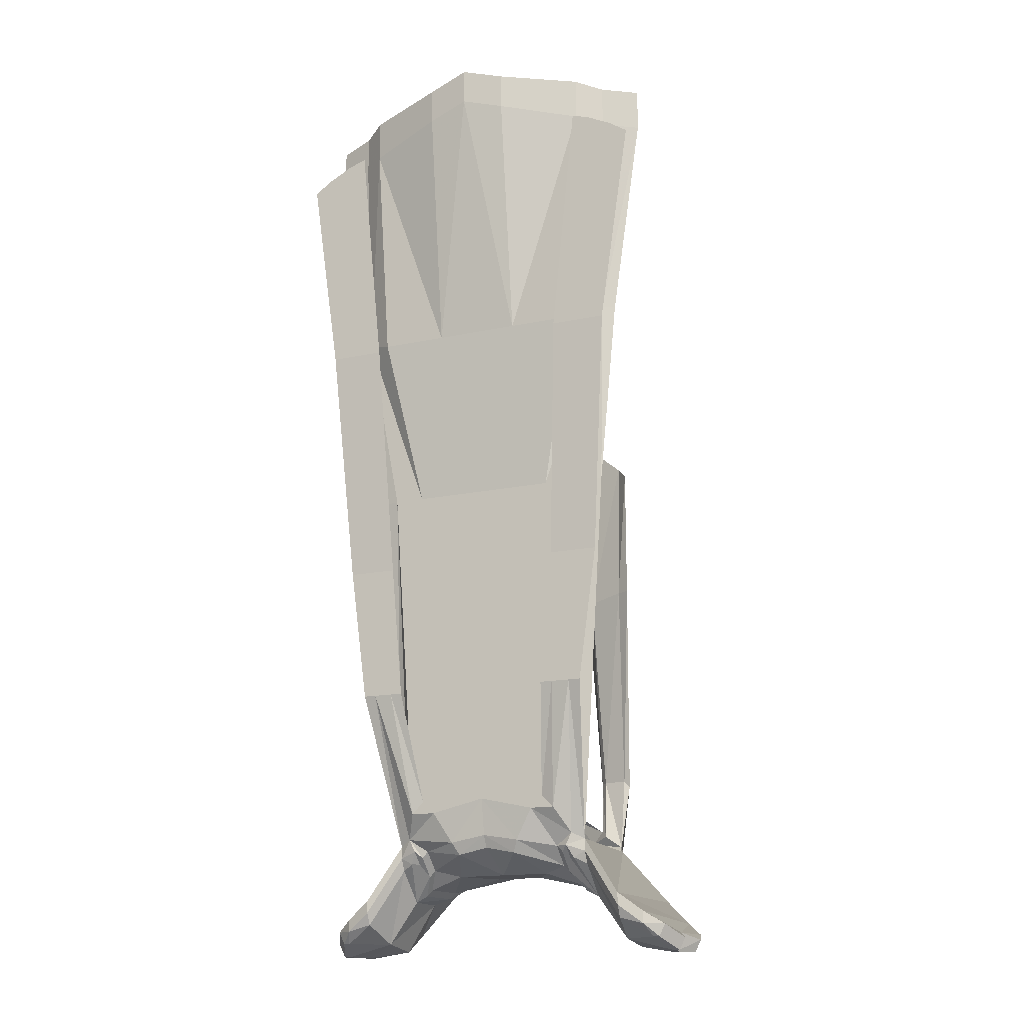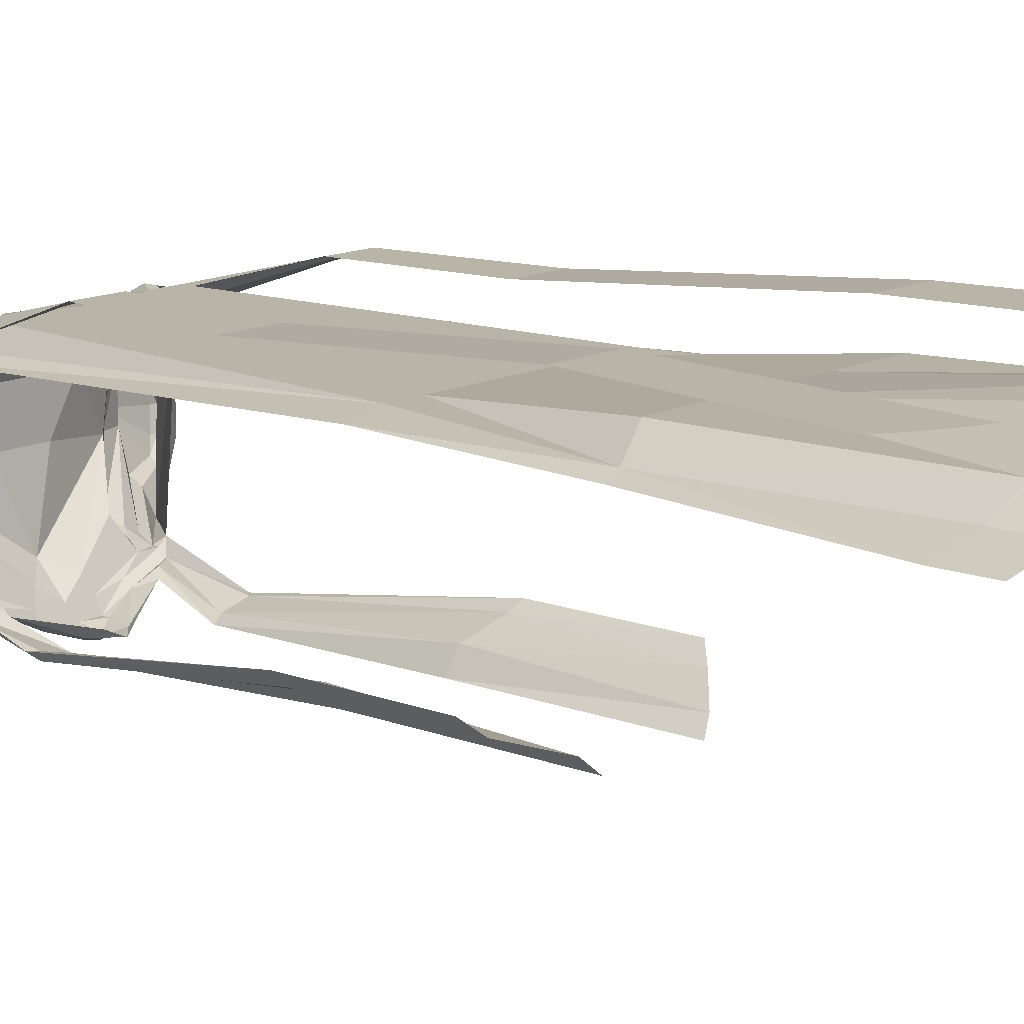
<metadata>
{"format":"obj","ext":"obj","renderer":"f3d","projection":"perspective","resolution":1024,"background":"white","views":[{"elev":-16.2,"azim":24.1,"up":"+Y"},{"elev":13.2,"azim":131.3,"up":"+Z"}]}
</metadata>
<code>
v -0.09375 -0.75 0.1172
v -0.08594 -1.172 0.1172
v 0 -0.8984 0.1172
v -0.03906 -0.75 0.1172
v -0.05469 -0.5234 0.1406
v -0.1406 -0.5234 0.1406
v -0.1797 -0.5078 0.1172
v -0.1328 -0.75 0.1172
v -0.1016 -1.188 0.1172
v -0.07031 -1.188 0.1172
v 0 -1.148 0.1172
v 0.08594 -1.172 0.1172
v 0.09375 -0.75 0.1172
v 0.03906 -0.75 0.1172
v 0 -0.75 0.1172
v 0 -0.5234 0.1406
v 0 -0.1875 0.1875
v -0.05469 -0.2031 0.1797
v -0.1562 -0.2266 0.1484
v -0.1875 -0.2344 0.125
v -0.2344 -0.2422 0.1094
v -0.1953 -0.5078 0.1094
v -0.1719 -0.75 0.1094
v -0.1328 -1.227 0.08594
v -0.1172 -1.219 0.09375
v -0.04688 -1.227 0.1094
v 0 -1.172 0.1172
v 0.07031 -1.188 0.1172
v 0.1016 -1.188 0.1172
v 0.1328 -0.75 0.1172
v 0.1797 -0.5078 0.1172
v 0.1406 -0.5234 0.1406
v 0.05469 -0.5234 0.1406
v 0.05469 -0.2031 0.1797
v 0.05469 -0.1562 0.1797
v 0 -0.1406 0.1875
v -0.05469 -0.1562 0.1797
v -0.1562 -0.1719 0.1484
v -0.1875 -0.1797 0.125
v -0.2344 -0.1875 0.1094
v -0.1875 -0.2344 0.1172
v -0.1797 -0.5078 0.1094
v -0.1328 -0.75 0.1094
v -0.1406 -1.031 0.1562
v -0.1562 -1.031 0.1562
v -0.1172 -1.031 0.1562
v -0.1562 -0.8594 0.1562
v -0.1797 -0.8594 0.1562
v -0.1016 -1.031 0.1562
v -0.1328 -0.8594 0.1562
v 0 -1.164 -0.1406
v -0.02344 -1.172 -0.1406
v 0 -1.148 -0.1406
v 0.02344 -1.172 -0.1406
v 0 -1.18 -0.1484
v -0.007812 -1.188 -0.1484
v -0.03125 -1.203 -0.1406
v -0.0625 -1.211 -0.125
v -0.07812 -1.195 -0.1172
v -0.01562 -1.156 -0.1328
v -0.1172 -1.227 -0.09375
v -0.1094 -1.219 -0.1094
v -0.1094 -1.227 -0.1016
v -0.1094 -1.234 -0.1016
v -0.1797 -1.305 -0.1016
v -0.1797 -1.297 0.09375
v -0.1328 -1.242 0.08594
v -0.1094 -1.234 0.09375
v -0.1016 -1.242 0.08594
v -0.09375 -1.234 0.08594
v -0.03906 -1.242 0.1016
v 0 -1.219 0.1094
v 0.04688 -1.227 0.1094
v 0.09375 -1.234 0.08594
v 0.1172 -1.219 0.09375
v 0.1328 -1.227 0.08594
v 0.1719 -0.75 0.1094
v 0.1953 -0.5078 0.1094
v 0.2344 -0.2422 0.1094
v 0.1875 -0.2344 0.125
v 0.1562 -0.2266 0.1484
v 0.1562 -0.1719 0.1484
v -0.1562 -0.2266 0.1406
v -0.1406 -0.5234 0.1328
v -0.09375 -0.75 0.1094
v -0.0625 -1.219 -0.1172
v -0.08594 -1.227 -0.1016
v -0.08594 -1.234 -0.09375
v -0.09375 -1.25 -0.08594
v -0.1094 -1.25 -0.09375
v -0.1797 -1.32 -0.07812
v -0.2188 -1.344 -0.07031
v -0.2188 -1.328 -0.07031
v -0.2109 -1.32 0.08594
v -0.1797 -1.312 0.09375
v -0.1797 -1.328 0.08594
v -0.1328 -1.258 0.07812
v -0.1172 -1.25 0.08594
v -0.1094 -1.25 0.07812
v -0.1016 -1.266 0.0625
v -0.09375 -1.258 0.0625
v -0.0625 -1.266 0.04688
v 0 -1.266 0.04688
v 0 -1.234 0.1016
v 0.03906 -1.242 0.1016
v 0.09375 -1.258 0.0625
v 0.1016 -1.242 0.08594
v 0.1094 -1.234 0.09375
v 0.1406 -1.031 0.1562
v 0.1328 -0.75 0.1094
v 0.1797 -0.5078 0.1094
v 0.1875 -0.2344 0.1172
v 0.1875 -0.1797 0.125
v 0.05469 -0.2031 0.1719
v 0 -0.1875 0.1797
v -0.05469 -0.2031 0.1719
v -0.05469 -0.5234 0.1328
v -0.03906 -0.75 0.1094
v 0 -0.75 0.1094
v 0.03906 -0.75 0.1094
v 0.09375 -0.75 0.1094
v 0.1172 -1.031 0.1562
v 0.1016 -1.031 0.1562
v 0.1562 -0.8594 0.1562
v 0.1328 -0.8594 0.1562
v 0.1797 -0.8594 0.1562
v 0.1562 -1.031 0.1562
v 0.1797 -0.5469 0.1797
v 0.2031 -0.5469 0.1797
v 0.2188 -0.2656 0.1797
v 0.1562 -0.5469 0.1797
v 0.2422 -0.2812 0.1797
v -0.08594 -1.203 -0.1094
v -0.07031 -1.125 -0.1406
v -0.07812 -1.125 -0.1328
v -0.07812 -1.125 -0.1406
v -0.07031 -0.8672 -0.1172
v -0.05469 -0.8672 -0.1328
v -0.07031 -0.8672 -0.1094
v -0.1172 -0.8594 -0.09375
v -0.1094 -1.125 -0.125
v -0.1172 -1.133 -0.125
v -0.1094 -1.125 -0.1328
v -0.1172 -0.8594 -0.1016
v -0.1172 -0.6719 -0.1016
v -0.07031 -0.6328 -0.1172
v -0.05469 -0.625 -0.1328
v -0.1328 -0.6875 -0.08594
v -0.1328 -0.8594 -0.08594
v 0.03125 -1.266 -0.007812
v -0.03125 -1.266 -0.007812
v 0 -1.25 -0.09375
v 0.1016 -1.281 -0.01562
v 0.0625 -1.266 0.04688
v -0.1016 -1.281 -0.01562
v -0.02344 -1.227 -0.1094
v 0 -1.227 -0.1172
v 0.02344 -1.227 -0.1094
v 0.07031 -1.242 -0.07031
v 0.07031 -1.25 -0.07031
v 0.1094 -1.289 -0.01562
v 0.1172 -1.289 0.03906
v 0.1094 -1.281 0.03906
v -0.03125 -1.219 -0.125
v -0.03125 -1.211 -0.1406
v -0.007812 -1.211 -0.1406
v 0 -1.211 -0.1406
v 0 -1.219 -0.125
v -0.07812 -1.234 -0.08594
v -0.07031 -1.25 -0.07031
v -0.07812 -1.258 -0.07812
v -0.1328 -1.297 -0.01562
v -0.1797 -1.336 -0.07031
v -0.2188 -1.352 -0.0625
v -0.2344 -1.359 -0.04688
v -0.2422 -1.344 -0.04688
v -0.2344 -1.344 0.007812
v -0.2344 -1.336 0.07031
v -0.2109 -1.336 0.08594
v -0.2188 -1.352 0.07031
v -0.1719 -1.352 0.03906
v -0.1328 -1.297 0.03906
v -0.1172 -1.289 0.03906
v -0.1094 -1.281 0.03906
v -0.1094 -1.289 -0.01562
v -0.07031 -1.242 -0.07031
v 0.03125 -1.219 -0.125
v 0.08594 -1.227 -0.1016
v 0.07812 -1.234 -0.08594
v 0.08594 -1.234 -0.09375
v 0.07812 -1.258 -0.07812
v 0.1328 -1.297 -0.01562
v 0.1328 -1.297 0.03906
v 0.1016 -1.266 0.0625
v -0.2266 -1.352 0.07031
v -0.25 -1.352 0.03906
v -0.2422 -1.367 0.03906
v -0.2266 -1.367 0.007812
v -0.2344 -1.367 0.03906
v -0.2188 -1.367 0.007812
v -0.1719 -1.359 -0.01562
v -0.2422 -1.367 -0.02344
v -0.2344 -1.367 -0.02344
v -0.25 -1.352 -0.02344
v -0.2266 -1.359 -0.04688
v 0.007812 -1.211 -0.1406
v 0.01562 -1.156 -0.1328
v 0.07812 -1.195 -0.1172
v 0.0625 -1.211 -0.125
v 0.03125 -1.203 -0.1406
v 0.007812 -1.188 -0.1484
v 0.03125 -1.211 -0.1406
v 0.0625 -1.219 -0.1172
v 0.1094 -1.227 -0.1016
v 0.1094 -1.234 -0.1016
v 0.1172 -1.227 -0.09375
v 0.1094 -1.219 -0.1094
v 0.1172 -1.133 -0.125
v 0.1094 -1.125 -0.125
v 0.07812 -1.125 -0.1328
v 0.08594 -1.203 -0.1094
v 0.07812 -1.125 -0.1406
v 0.1094 -1.125 -0.1328
v 0.1328 -0.8594 -0.08594
v 0.1172 -0.8594 -0.09375
v 0.07031 -0.8672 -0.1094
v 0.07031 -1.125 -0.1406
v 0.07031 -0.8672 -0.1172
v 0.1172 -0.8594 -0.1016
v 0.1328 -0.6875 -0.08594
v 0.1172 -0.6719 -0.1016
v 0.07031 -0.6328 -0.1172
v 0.05469 -0.8672 -0.1328
v 0.1797 -1.297 -0.1016
v 0.1797 -1.312 -0.07812
v 0.1094 -1.25 -0.09375
v 0.09375 -1.25 -0.08594
v 0.1797 -1.328 -0.07031
v 0.1719 -1.359 -0.01562
v 0.1719 -1.352 0.03906
v 0.1328 -1.258 0.07812
v 0.1172 -1.25 0.08594
v 0.1094 -1.25 0.07812
v 0.1328 -1.242 0.08594
v 0.1797 -1.312 0.09375
v 0.1797 -1.297 0.09375
v 0.1797 -1.328 0.08594
v 0.2109 -1.336 0.08594
v 0.2109 -1.32 0.08594
v 0.2188 -1.328 -0.07031
v 0.2188 -1.344 -0.07031
v 0.2344 -1.359 -0.04688
v 0.2188 -1.352 -0.0625
v 0.2266 -1.352 0.07031
v 0.2422 -1.367 0.03906
v 0.25 -1.352 0.03906
v 0.2344 -1.336 0.07031
v 0.2188 -1.352 0.07031
v 0.2344 -1.367 0.03906
v 0.2266 -1.367 0.007812
v 0.2344 -1.344 0.007812
v 0.2422 -1.344 -0.04688
v 0.2422 -1.367 -0.02344
v 0.2344 -1.367 -0.02344
v 0.2266 -1.359 -0.04688
v 0.25 -1.352 -0.02344
v 0.2188 -1.367 0.007812
v 0.2344 -0.1875 0.1094
v 0.1562 -0.2266 0.1406
v 0 -0.5234 0.1328
v 0.05469 -0.5234 0.1328
v 0.1406 -0.5234 0.1328
v 0.05469 -0.625 -0.1328
v -0.1562 -0.5469 0.1797
v -0.1797 -0.5469 0.1797
v -0.1172 -0.8594 0.1562
v -0.1328 -0.5469 0.1797
v -0.1875 -0.25 0.1797
v -0.2188 -0.2656 0.1797
v -0.2031 -0.5469 0.1797
v -0.2422 -0.2812 0.1797
v -0.1641 -0.2422 0.1797
v 0.1875 -0.25 0.1797
v 0.1328 -0.5469 0.1797
v 0.1172 -0.8594 0.1562
v 0.1641 -0.2422 0.1797
v 0.1094 -0.7656 0.1094
v 0.07812 -0.75 0.1094
v 0.02344 -0.7891 0.1094
v 0.05469 -0.8047 0.1094
v 0 -0.8125 0.1094
v 0.03906 -0.8203 0.1094
v -0.007812 -0.8516 0.1094
v 0.02344 -0.8906 0.1094
v -0.01562 -0.8906 0.1094
v -0.02344 -0.9141 0.1094
v 0.02344 -0.9219 0.1094
v -0.02344 -0.9688 0.1094
v 0.02344 -0.9688 0.1094
v -0.03125 -0.9922 0.1094
v 0.02344 -0.9922 0.1094
v 0.03906 -0.9922 0.1094
v 0.07812 -0.9609 0.1094
v 0.04688 -0.9375 0.1094
v 0.0625 -0.8906 0.1094
v 0.03906 -0.8906 0.1094
v -0.02344 -0.7734 0.1094
v -0.09375 -0.8047 0.1094
v -0.0625 -0.8203 0.1094
v -0.09375 -0.8516 0.1094
v -0.0625 -0.8359 0.1094
v -0.1094 -0.9375 0.1094
v -0.1094 -0.9609 0.1094
v -0.07031 -0.9453 0.1094
v -0.0625 -0.9219 0.1094
v -0.04688 -0.9375 0.1094
v -0.05469 -0.9688 0.1094
v 0.02344 -1.023 0.1094
v -0.02344 -1.023 0.1094
v -0.02344 -1.039 0.1094
v 0.02344 -1.039 0.1094
v -0.01562 -1.055 0.1094
v 0.01562 -1.055 0.1094
v 0.01562 -1 0.1094
v -0.01562 -1 0.1094
f 1 2 3
f 1 3 4
f 1 4 5
f 1 5 6
f 1 6 7
f 1 7 8
f 1 8 2
f 2 8 9
f 2 11 3
f 3 11 12
f 3 12 13
f 3 13 14
f 3 14 15
f 3 15 4
f 4 15 5
f 5 15 16
f 5 16 17
f 5 17 18
f 5 18 19
f 5 19 6
f 6 19 7
f 7 19 20
f 7 20 21
f 7 21 22
f 7 22 23
f 7 23 8
f 8 23 24
f 8 24 25
f 8 25 9
f 12 29 30
f 12 30 13
f 13 30 31
f 13 31 32
f 13 32 33
f 13 33 14
f 14 33 15
f 15 33 16
f 16 33 17
f 17 33 34
f 29 75 30
f 30 75 76
f 30 76 77
f 30 77 31
f 31 77 78
f 31 78 79
f 31 79 80
f 31 80 81
f 31 81 32
f 32 81 33
f 33 81 34
f 71 101 102
f 150 151 152
f 150 152 153
f 150 153 154
f 151 102 155
f 151 155 152
f 153 163 154
f 154 163 106
f 154 106 105
f 101 184 102
f 102 184 155
f 2 9 10
f 2 10 11
f 9 25 10
f 10 27 11
f 11 27 28
f 11 28 12
f 12 28 29
f 51 52 53
f 51 53 54
f 52 58 59
f 52 59 60
f 52 60 53
f 61 62 63
f 61 65 24
f 24 65 66
f 24 66 67
f 24 67 25
f 25 67 68
f 25 68 69
f 25 69 70
f 28 75 29
f 63 62 58
f 65 93 94
f 65 94 66
f 69 101 70
f 74 106 107
f 74 107 108
f 74 108 75
f 75 108 76
f 58 133 59
f 58 62 133
f 93 176 177
f 93 177 94
f 94 177 178
f 196 178 177
f 176 204 177
f 53 207 54
f 54 207 208
f 54 208 209
f 216 214 217
f 214 209 217
f 217 209 221
f 221 209 208
f 244 246 76
f 244 76 108
f 246 249 250
f 246 250 234
f 246 234 216
f 246 216 76
f 256 261 257
f 257 261 249
f 261 266 262
f 261 262 250
f 261 250 249
f 10 25 26
f 10 26 27
f 61 63 64
f 61 64 65
f 25 70 26
f 26 72 27
f 27 72 73
f 27 73 28
f 28 73 74
f 28 74 75
f 63 58 86
f 63 86 87
f 63 87 64
f 64 87 88
f 64 91 65
f 65 91 92
f 65 92 93
f 66 94 95
f 66 95 67
f 153 159 160
f 87 169 88
f 88 169 170
f 92 175 93
f 93 175 176
f 94 178 179
f 94 179 95
f 155 170 186
f 169 186 170
f 159 189 160
f 160 189 190
f 195 196 197
f 195 179 178
f 195 178 196
f 196 177 197
f 197 177 198
f 202 176 175
f 202 198 204
f 202 204 176
f 177 204 198
f 188 213 214
f 188 214 215
f 188 215 190
f 188 190 189
f 215 216 234
f 215 234 235
f 216 215 214
f 209 214 213
f 244 245 246
f 245 248 249
f 245 249 246
f 251 235 234
f 251 234 250
f 251 250 252
f 254 255 256
f 254 256 257
f 254 257 248
f 255 260 261
f 255 261 256
f 257 249 248
f 252 250 262
f 252 262 263
f 263 262 266
f 263 266 260
f 261 260 266
f 17 34 35
f 17 35 36
f 17 36 37
f 17 37 18
f 18 37 38
f 51 54 55
f 51 55 52
f 52 55 56
f 52 56 57
f 52 57 58
f 34 82 35
f 164 86 165
f 164 165 166
f 164 166 167
f 164 167 168
f 90 172 173
f 96 181 97
f 97 181 182
f 181 201 172
f 181 172 182
f 173 172 201
f 58 165 86
f 165 58 57
f 167 206 187
f 167 187 168
f 54 209 210
f 54 210 211
f 54 211 55
f 206 212 187
f 187 212 213
f 192 236 238
f 192 238 239
f 192 239 240
f 192 240 193
f 193 240 241
f 209 213 212
f 209 212 210
f 241 240 247
f 18 38 19
f 19 38 39
f 19 39 20
f 20 39 21
f 21 39 40
f 34 81 82
f 79 113 80
f 80 113 81
f 81 113 82
f 96 180 181
f 180 199 181
f 181 199 200
f 181 200 201
f 203 205 201
f 203 201 200
f 174 173 201
f 174 201 205
f 165 57 166
f 166 57 56
f 166 56 55
f 166 55 167
f 167 55 206
f 55 211 206
f 206 211 210
f 206 210 212
f 253 265 239
f 253 239 238
f 264 267 239
f 264 239 265
f 258 247 240
f 258 240 259
f 259 240 267
f 267 240 239
f 268 113 79
f 21 40 39
f 21 39 41
f 21 41 42
f 21 42 22
f 22 42 23
f 23 42 43
f 23 43 24
f 24 43 25
f 24 45 44
f 24 44 25
f 25 44 9
f 44 45 48
f 44 48 47
f 44 47 46
f 44 46 9
f 9 46 2
f 46 47 50
f 46 50 49
f 46 49 2
f 21 39 41
f 41 39 83
f 41 83 42
f 42 83 84
f 42 84 85
f 42 85 43
f 43 85 2
f 43 2 9
f 43 9 25
f 75 29 110
f 75 110 76
f 76 110 77
f 77 110 111
f 77 111 78
f 78 111 79
f 79 111 112
f 79 112 113
f 35 82 114
f 35 114 115
f 35 115 36
f 36 115 37
f 37 115 116
f 37 116 38
f 38 116 83
f 38 83 39
f 39 83 41
f 83 39 38
f 83 38 116
f 83 116 117
f 83 117 84
f 84 117 85
f 85 117 118
f 85 118 2
f 2 118 11
f 11 118 119
f 11 119 120
f 11 120 12
f 12 120 121
f 12 121 110
f 12 110 29
f 12 123 122
f 12 122 29
f 29 122 109
f 122 123 125
f 122 125 124
f 122 124 109
f 109 124 126
f 109 126 127
f 124 125 128
f 124 128 129
f 124 129 126
f 128 125 131
f 128 131 130
f 128 130 132
f 128 132 129
f 59 134 133
f 133 134 135
f 133 135 62
f 134 138 139
f 134 139 135
f 135 139 140
f 135 140 141
f 135 141 62
f 62 141 142
f 138 147 146
f 138 146 139
f 139 146 145
f 139 145 140
f 140 145 148
f 140 148 149
f 140 149 141
f 141 149 142
f 216 218 217
f 217 218 219
f 217 219 220
f 217 220 221
f 218 224 219
f 219 224 225
f 219 225 220
f 220 225 226
f 220 226 227
f 220 227 221
f 224 230 225
f 225 230 231
f 225 231 226
f 226 231 232
f 226 232 233
f 226 233 227
f 221 227 208
f 268 79 113
f 268 79 113
f 113 79 112
f 113 112 269
f 113 269 82
f 118 117 119
f 119 117 270
f 119 270 271
f 119 271 120
f 120 271 121
f 121 271 272
f 121 272 111
f 121 111 110
f 270 117 115
f 270 115 271
f 271 115 114
f 271 114 269
f 271 269 272
f 272 269 111
f 111 269 112
f 112 269 113
f 113 269 82
f 82 269 114
f 82 114 35
f 35 114 115
f 35 115 36
f 36 115 37
f 37 115 116
f 37 116 38
f 115 117 116
f 21 40 39
f 82 269 114
f 62 142 61
f 233 232 273
f 274 275 279
f 274 279 278
f 274 278 277
f 274 277 276
f 274 276 50
f 274 50 275
f 275 50 47
f 48 280 47
f 47 280 275
f 275 280 281
f 275 281 279
f 49 50 276
f 277 278 282
f 283 130 131
f 283 131 284
f 131 125 285
f 131 285 284
f 109 127 76
f 109 76 75
f 109 75 29
f 123 285 125
f 284 286 283
f 24 25 44
f 24 44 45
f 44 47 45
f 9 2 46
f 46 2 49
f 46 49 50
f 18 38 19
f 19 38 39
f 19 39 20
f 20 39 21
f 75 76 109
f 81 82 34
f 12 29 122
f 12 122 123
f 122 125 123
f 109 127 124
f 124 127 126
f 124 126 128
f 126 129 128
f 128 129 130
f 129 132 130
f 59 133 134
f 133 136 134
f 134 136 137
f 134 137 138
f 62 142 143
f 137 146 138
f 138 146 147
f 142 149 143
f 143 149 144
f 144 149 148
f 144 148 145
f 216 217 218
f 217 223 218
f 218 223 224
f 221 227 222
f 222 227 228
f 223 229 224
f 224 229 230
f 227 233 228
f 228 233 232
f 229 231 230
f 221 208 227
f 268 113 79
f 113 82 81
f 113 81 80
f 113 80 79
f 21 39 40
f 62 61 142
f 233 273 232
f 274 50 276
f 274 276 277
f 274 277 278
f 47 275 48
f 47 48 45
f 275 280 48
f 275 279 280
f 280 279 281
f 49 276 50
f 277 282 278
f 283 284 131
f 131 284 285
f 131 285 125
f 109 76 127
f 123 125 285
f 284 283 286
f 25 9 44
f 44 9 46
f 44 46 47
f 46 50 47
f 34 35 17
f 17 35 36
f 17 36 37
f 17 37 18
f 18 37 38
f 75 109 29
f 34 82 35
f 29 109 122
f 122 109 124
f 122 124 125
f 124 128 125
f 128 130 131
f 128 131 125
f 133 62 136
f 62 143 136
f 136 143 144
f 136 144 137
f 137 144 145
f 137 145 146
f 217 221 222
f 217 222 223
f 222 228 229
f 222 229 223
f 228 232 231
f 228 231 229
f 274 275 50
f 274 278 279
f 274 279 275
f 275 47 50
f 283 131 130
f 26 70 71
f 26 71 72
f 70 101 71
f 71 104 72
f 72 104 105
f 72 105 73
f 73 105 106
f 73 106 74
f 164 87 86
f 164 168 156
f 164 156 87
f 87 156 169
f 168 157 156
f 157 168 158
f 158 168 187
f 158 187 188
f 158 188 189
f 187 213 188
f 64 88 89
f 64 89 90
f 64 90 91
f 67 95 96
f 67 96 97
f 67 97 98
f 67 98 68
f 68 98 99
f 68 99 69
f 69 99 100
f 69 100 101
f 71 102 103
f 71 103 104
f 150 154 103
f 150 103 151
f 151 103 102
f 153 160 161
f 153 161 162
f 153 162 163
f 154 105 103
f 103 105 104
f 88 170 171
f 88 171 89
f 90 173 91
f 91 173 92
f 92 173 174
f 92 174 175
f 95 179 96
f 96 179 180
f 100 183 101
f 101 183 184
f 155 184 183
f 155 183 185
f 155 185 170
f 160 190 191
f 160 191 161
f 162 194 106
f 162 106 163
f 195 197 180
f 195 180 179
f 197 198 199
f 197 199 180
f 202 175 203
f 202 203 200
f 202 200 198
f 203 175 205
f 198 200 199
f 185 171 170
f 174 205 175
f 215 235 236
f 215 236 237
f 215 237 190
f 190 237 191
f 194 243 107
f 194 107 106
f 244 108 242
f 244 242 241
f 244 241 247
f 244 247 245
f 245 247 248
f 251 252 253
f 251 253 238
f 251 238 235
f 235 238 236
f 254 248 258
f 254 258 255
f 255 258 259
f 255 259 260
f 252 263 264
f 252 264 265
f 252 265 253
f 263 260 267
f 263 267 264
f 247 258 248
f 259 267 260
f 108 243 242
f 243 108 107
f 152 155 156
f 152 156 157
f 152 157 158
f 152 158 153
f 153 158 159
f 155 186 156
f 156 186 169
f 158 189 159
f 89 171 172
f 89 172 90
f 97 182 98
f 98 182 99
f 99 182 100
f 100 182 183
f 161 191 192
f 161 192 193
f 161 193 162
f 162 193 194
f 182 172 185
f 182 185 183
f 171 185 172
f 191 237 192
f 192 237 236
f 193 241 242
f 193 242 243
f 193 243 194
f 287 288 289
f 287 289 290
f 290 289 291
f 290 291 292
f 292 291 293
f 292 293 294
f 294 293 295
f 294 295 296
f 294 296 297
f 297 296 298
f 297 298 299
f 299 298 300
f 299 300 301
f 299 301 302
f 299 302 303
f 299 303 304
f 304 303 305
f 304 305 306
f 307 118 308
f 307 308 309
f 309 308 310
f 309 310 311
f 311 310 295
f 311 295 293
f 312 313 314
f 312 314 315
f 315 314 316
f 316 314 317
f 316 317 298
f 298 317 300
f 318 319 320
f 318 320 321
f 321 320 322
f 321 322 323
f 324 325 319
f 324 319 318

</code>
